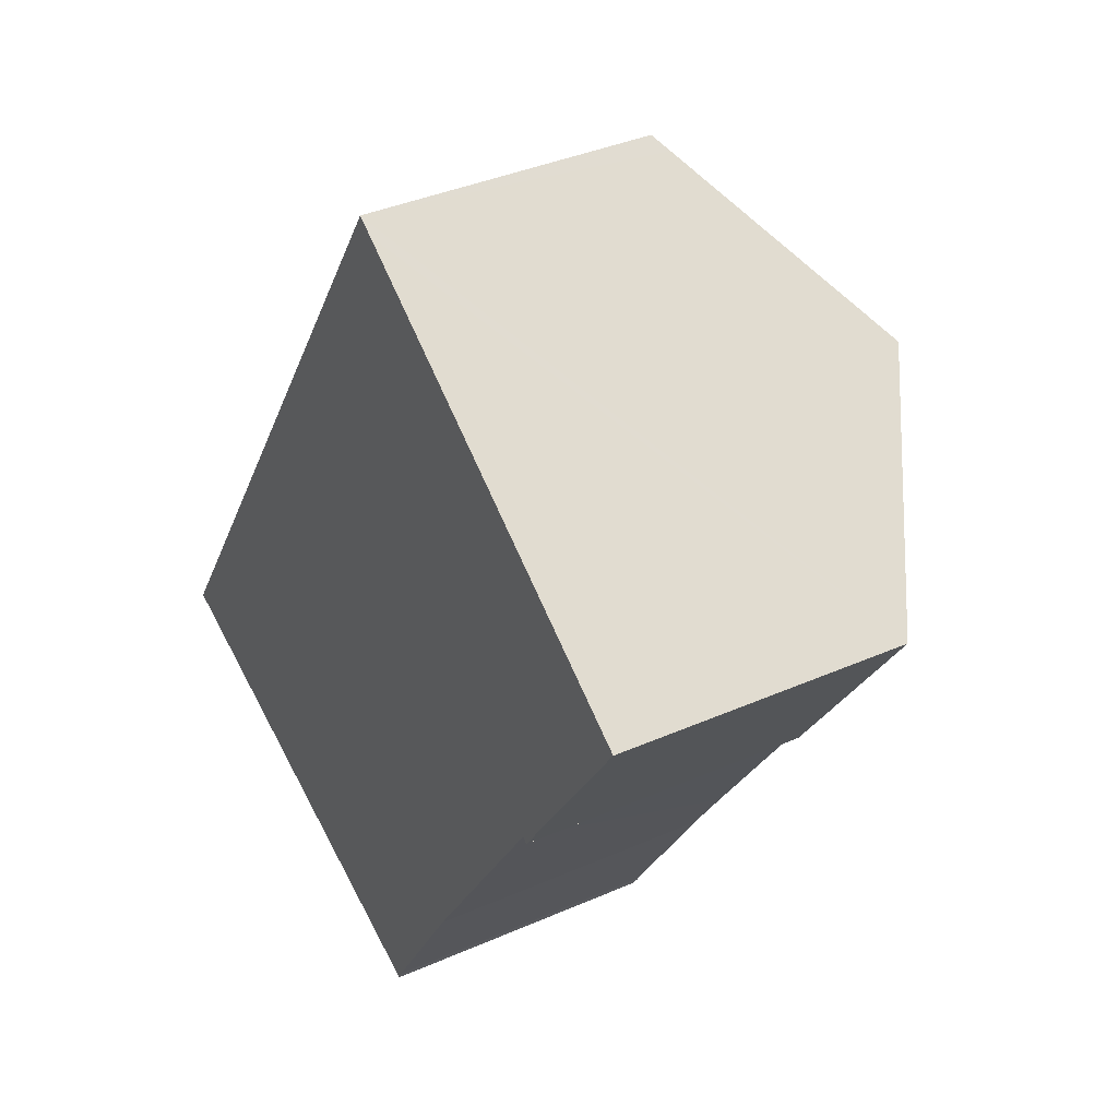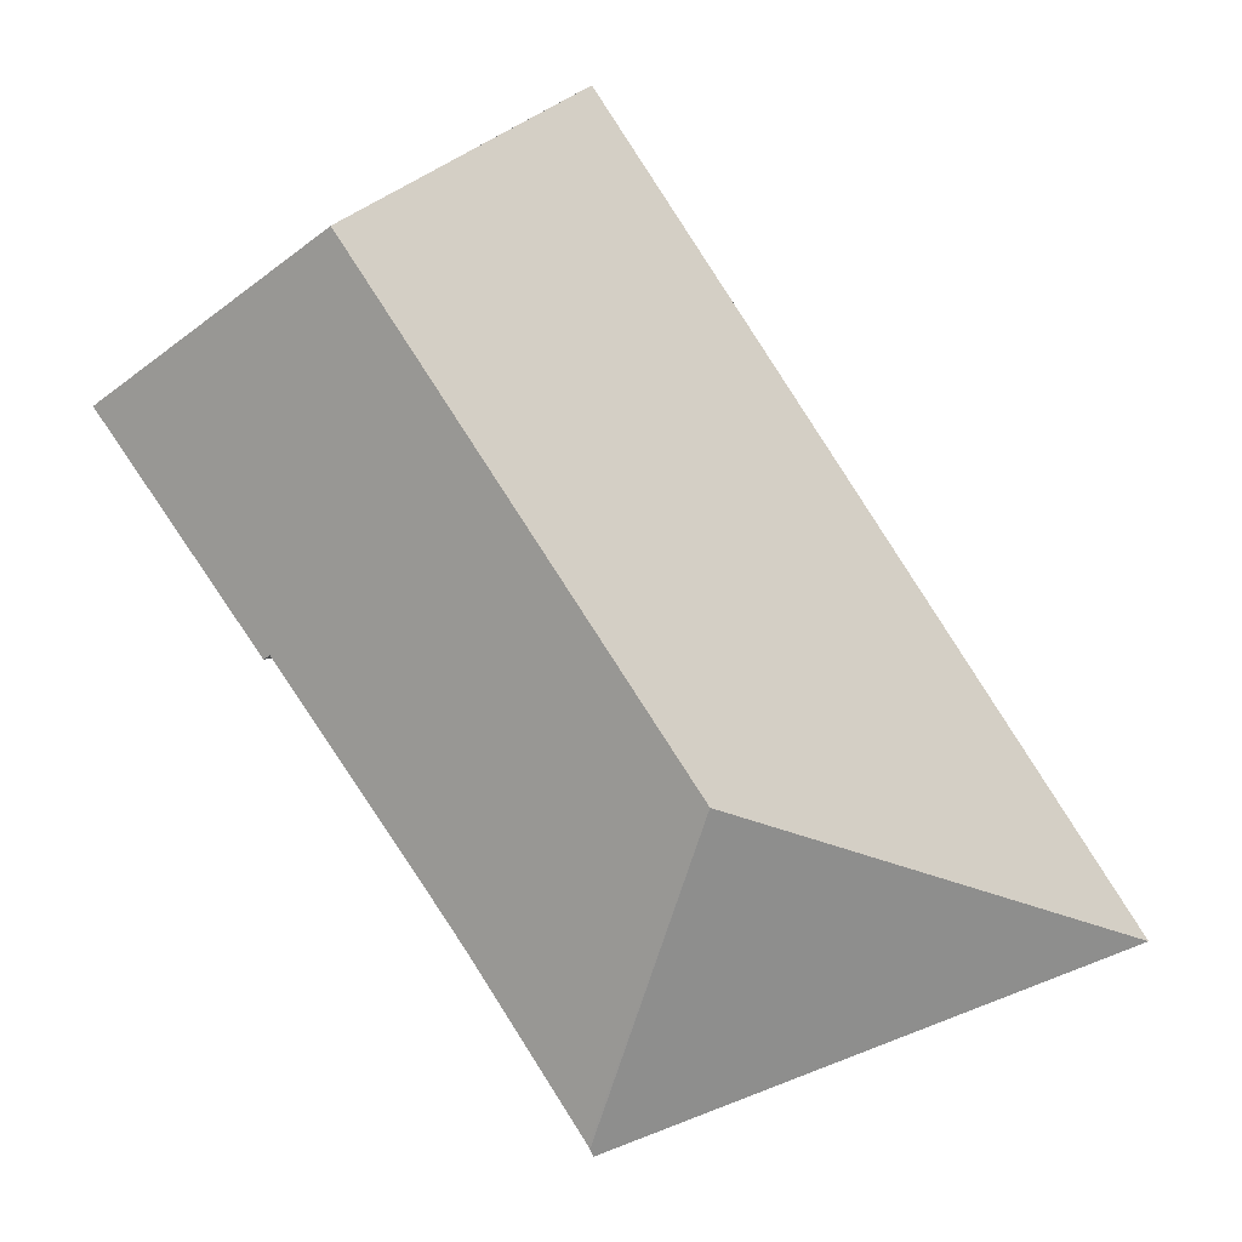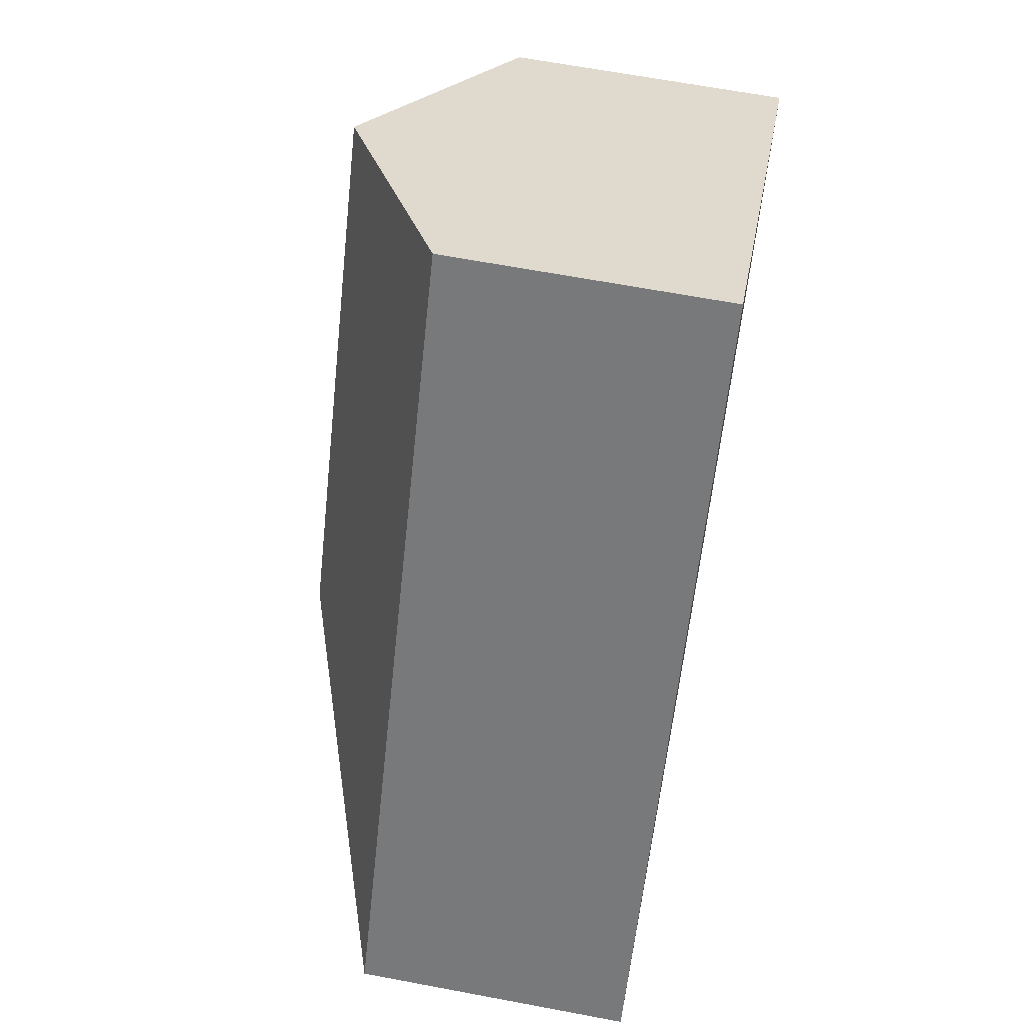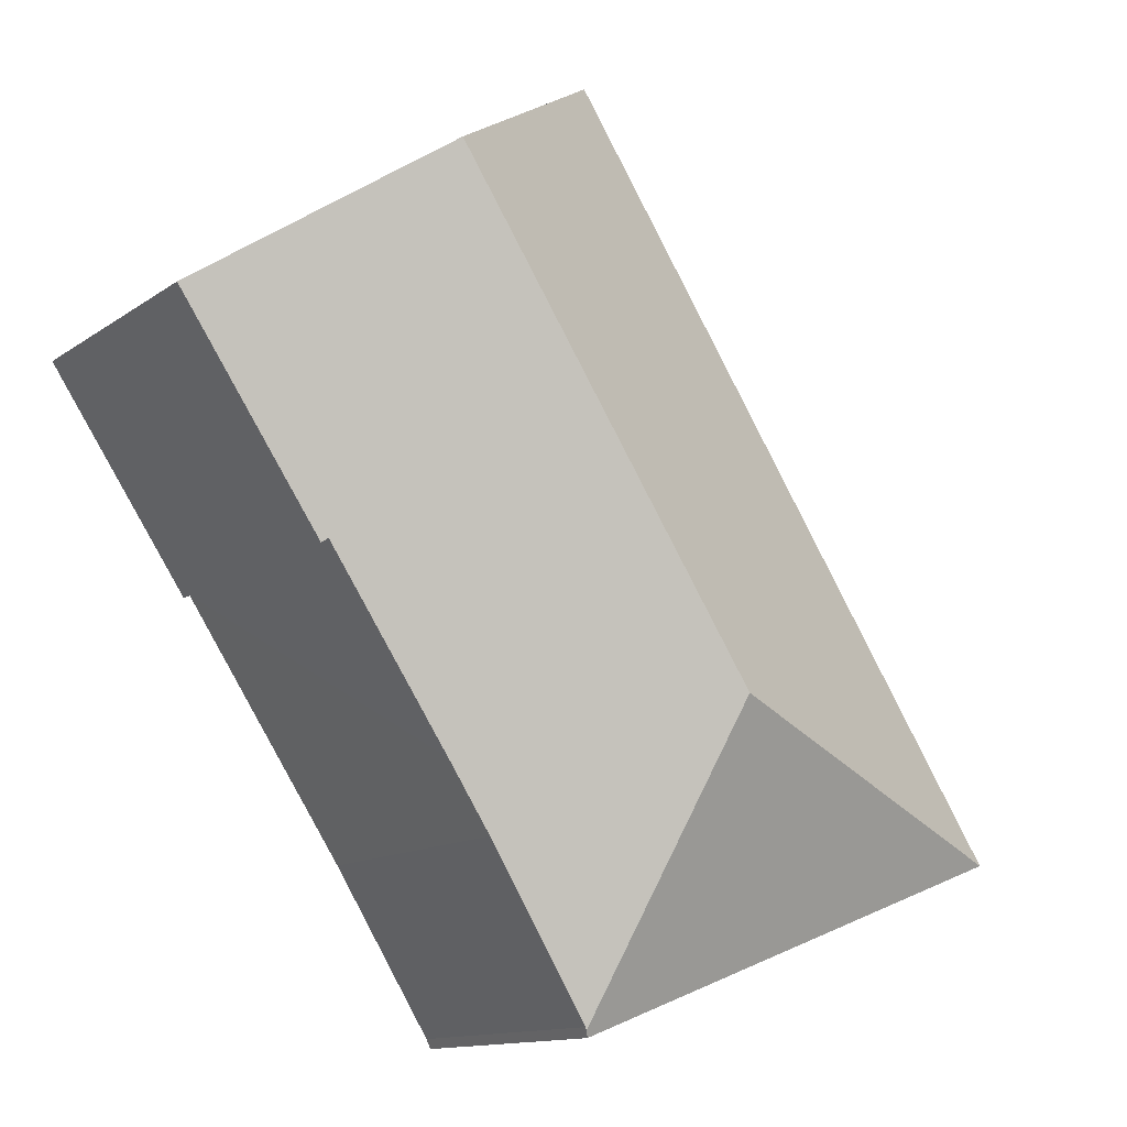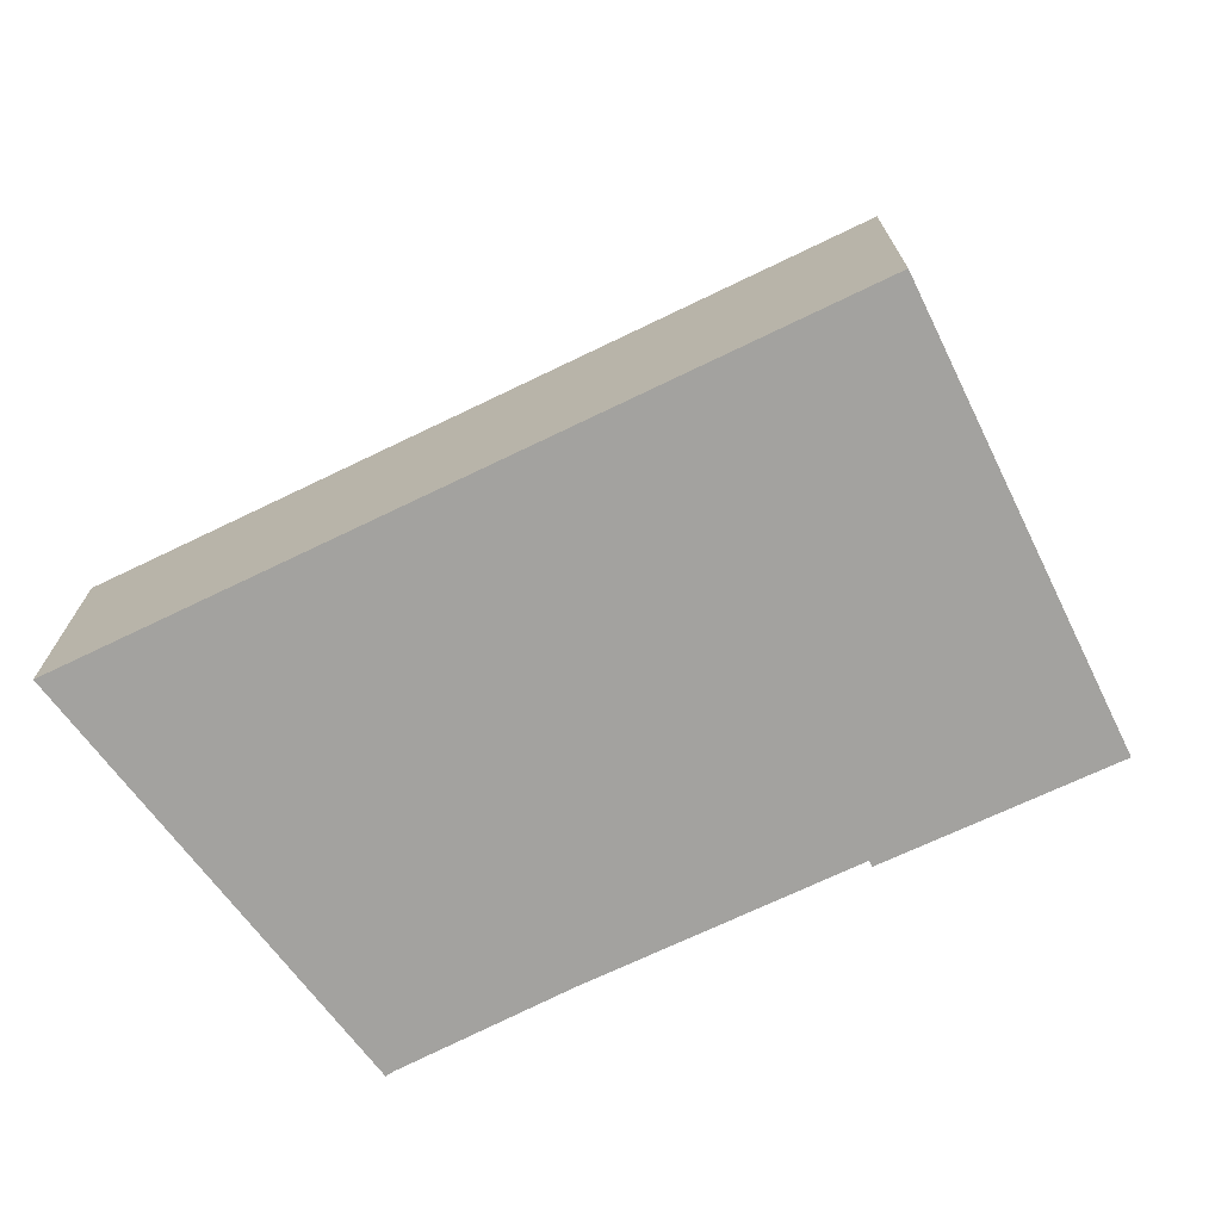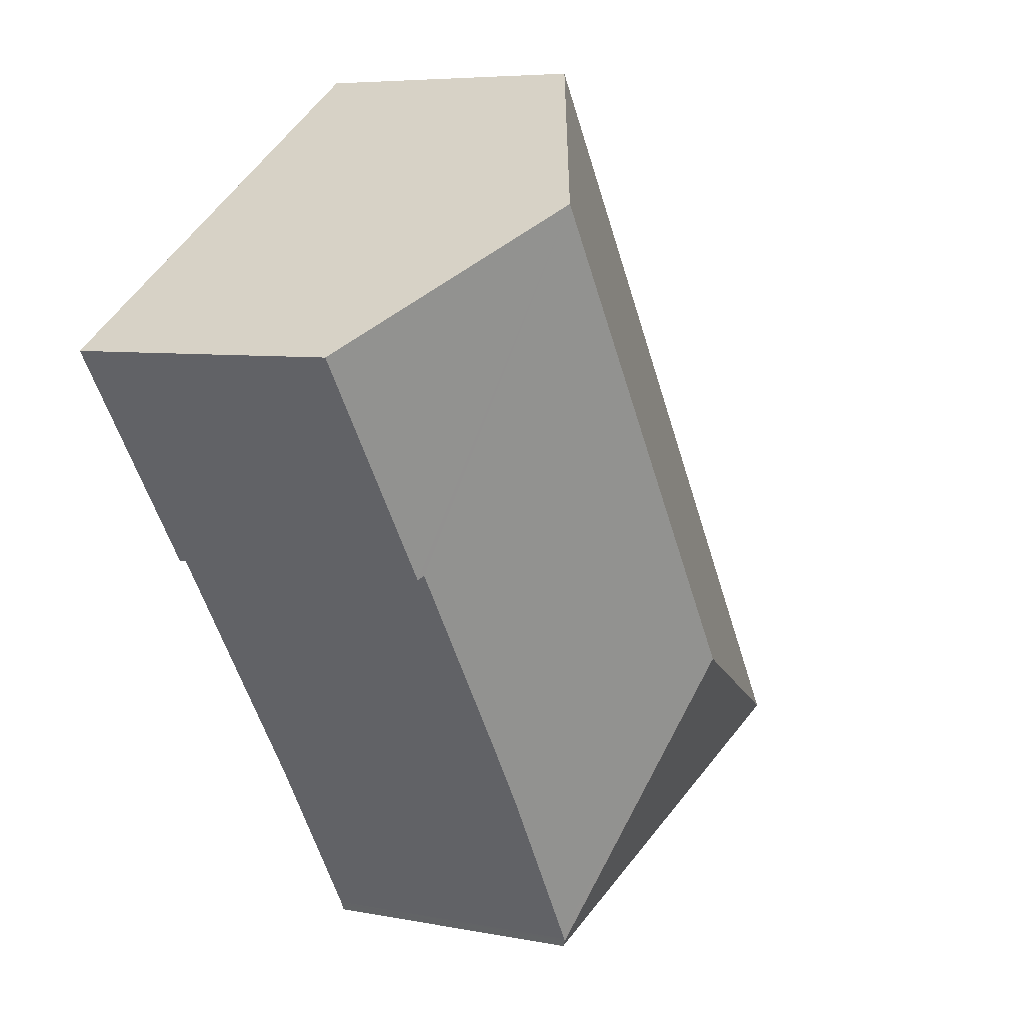
<metadata>
{"format":"obj","ext":"obj","renderer":"f3d","projection":"perspective","resolution":1024,"background":"white","views":[{"elev":37.5,"azim":60.5,"up":"+Z"},{"elev":0.2,"azim":179.1,"up":"+Z"},{"elev":64.4,"azim":-79.2,"up":"+Z"},{"elev":-12.6,"azim":147.3,"up":"+Z"},{"elev":-72.4,"azim":-31.2,"up":"+Y"},{"elev":6.1,"azim":121.0,"up":"+Z"}]}
</metadata>
<code>
v  13.1 7.825 -5.048
v  10.52 11.34 3.399
v  13.19 7.93 -4.861
v  0 7.825 4.791e-16
v  13.22 7.936 -4.783
v  13.33 7.938 -4.609
v  16.06 7.995 -0.214
v  18.98 11.34 16.38
v  17.27 7.993 1.622
v  20.68 7.964 6.76
v  20.84 7.867 6.655
v  24.84 7.816 12.6
v  12.58 7.825 19.3
v  17.25 10.3 17.5
v  13.14 7.825 20.16
v  13.6 8.103 19.86
v  13.22 2.929e-16 -4.783
v  13.19 2.977e-16 -4.861
v  13.1 3.091e-16 -5.048
v  20.84 -4.075e-16 6.655
v  24.84 -7.715e-16 12.6
v  20.68 -4.139e-16 6.76
v  16.06 1.31e-17 -0.214
v  17.27 -9.932e-17 1.622
v  13.33 2.822e-16 -4.609
v  0 0 0
v  12.58 -1.182e-15 19.3
v  13.14 -1.234e-15 20.16
v  13.6 -1.216e-15 19.86
v  17.25 -1.071e-15 17.5
v  18.98 -1.003e-15 16.38
g defaultobject
f 1 2 3
f 2 1 4
f 3 2 5
f 6 5 2
f 7 6 2
f 8 7 2
f 9 7 8
f 10 9 8
f 11 10 8
f 12 11 8
f 13 2 4
f 2 13 8
f 8 13 14
f 14 13 15
f 14 15 16
f 17 3 5
f 3 17 1
f 1 17 18
f 1 18 19
f 12 20 11
f 20 12 21
f 22 9 10
f 9 22 7
f 7 22 23
f 23 22 24
f 23 6 7
f 6 23 5
f 5 23 17
f 17 23 25
f 19 4 1
f 4 19 26
f 26 13 4
f 13 26 27
f 13 27 15
f 15 27 28
f 28 16 15
f 16 28 14
f 14 28 8
f 8 28 12
f 12 28 29
f 12 29 30
f 12 30 21
f 21 30 31
f 11 22 10
f 22 11 20
f 31 20 21
f 20 31 30
f 20 30 29
f 20 29 28
f 20 28 27
f 20 27 22
f 22 27 26
f 22 26 24
f 24 26 23
f 23 26 25
f 25 26 17
f 17 26 18
f 18 26 19

</code>
